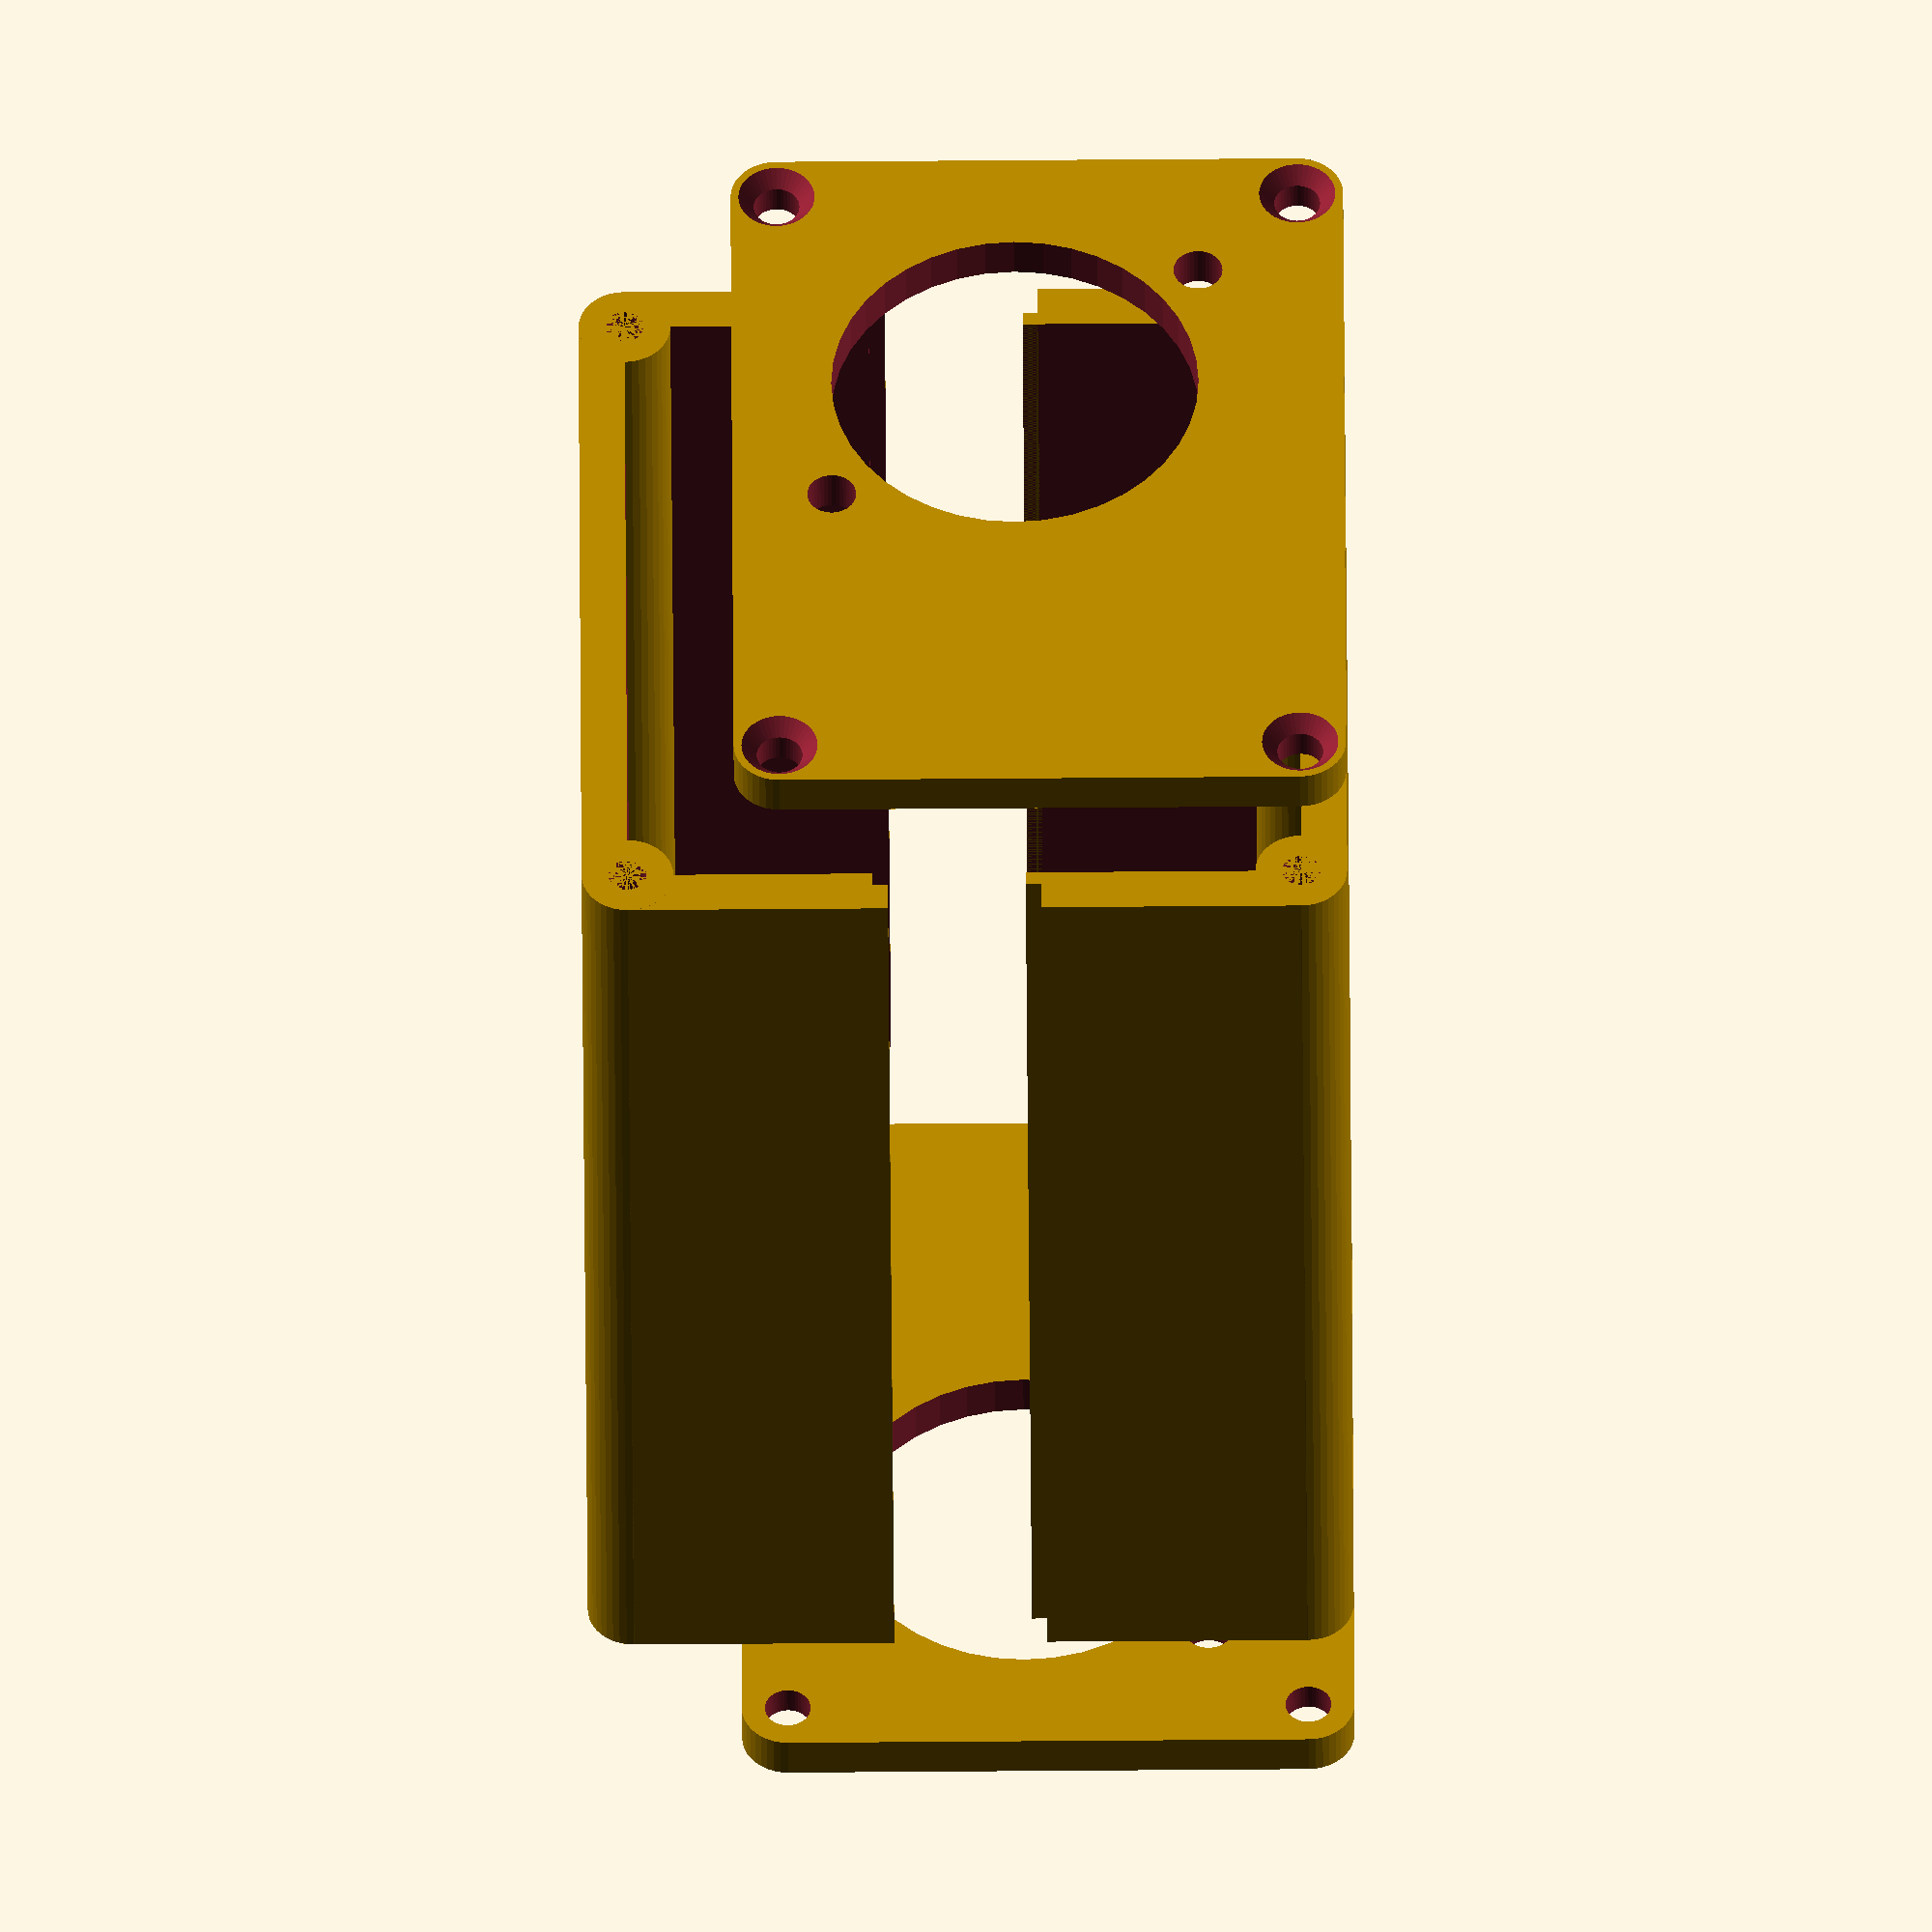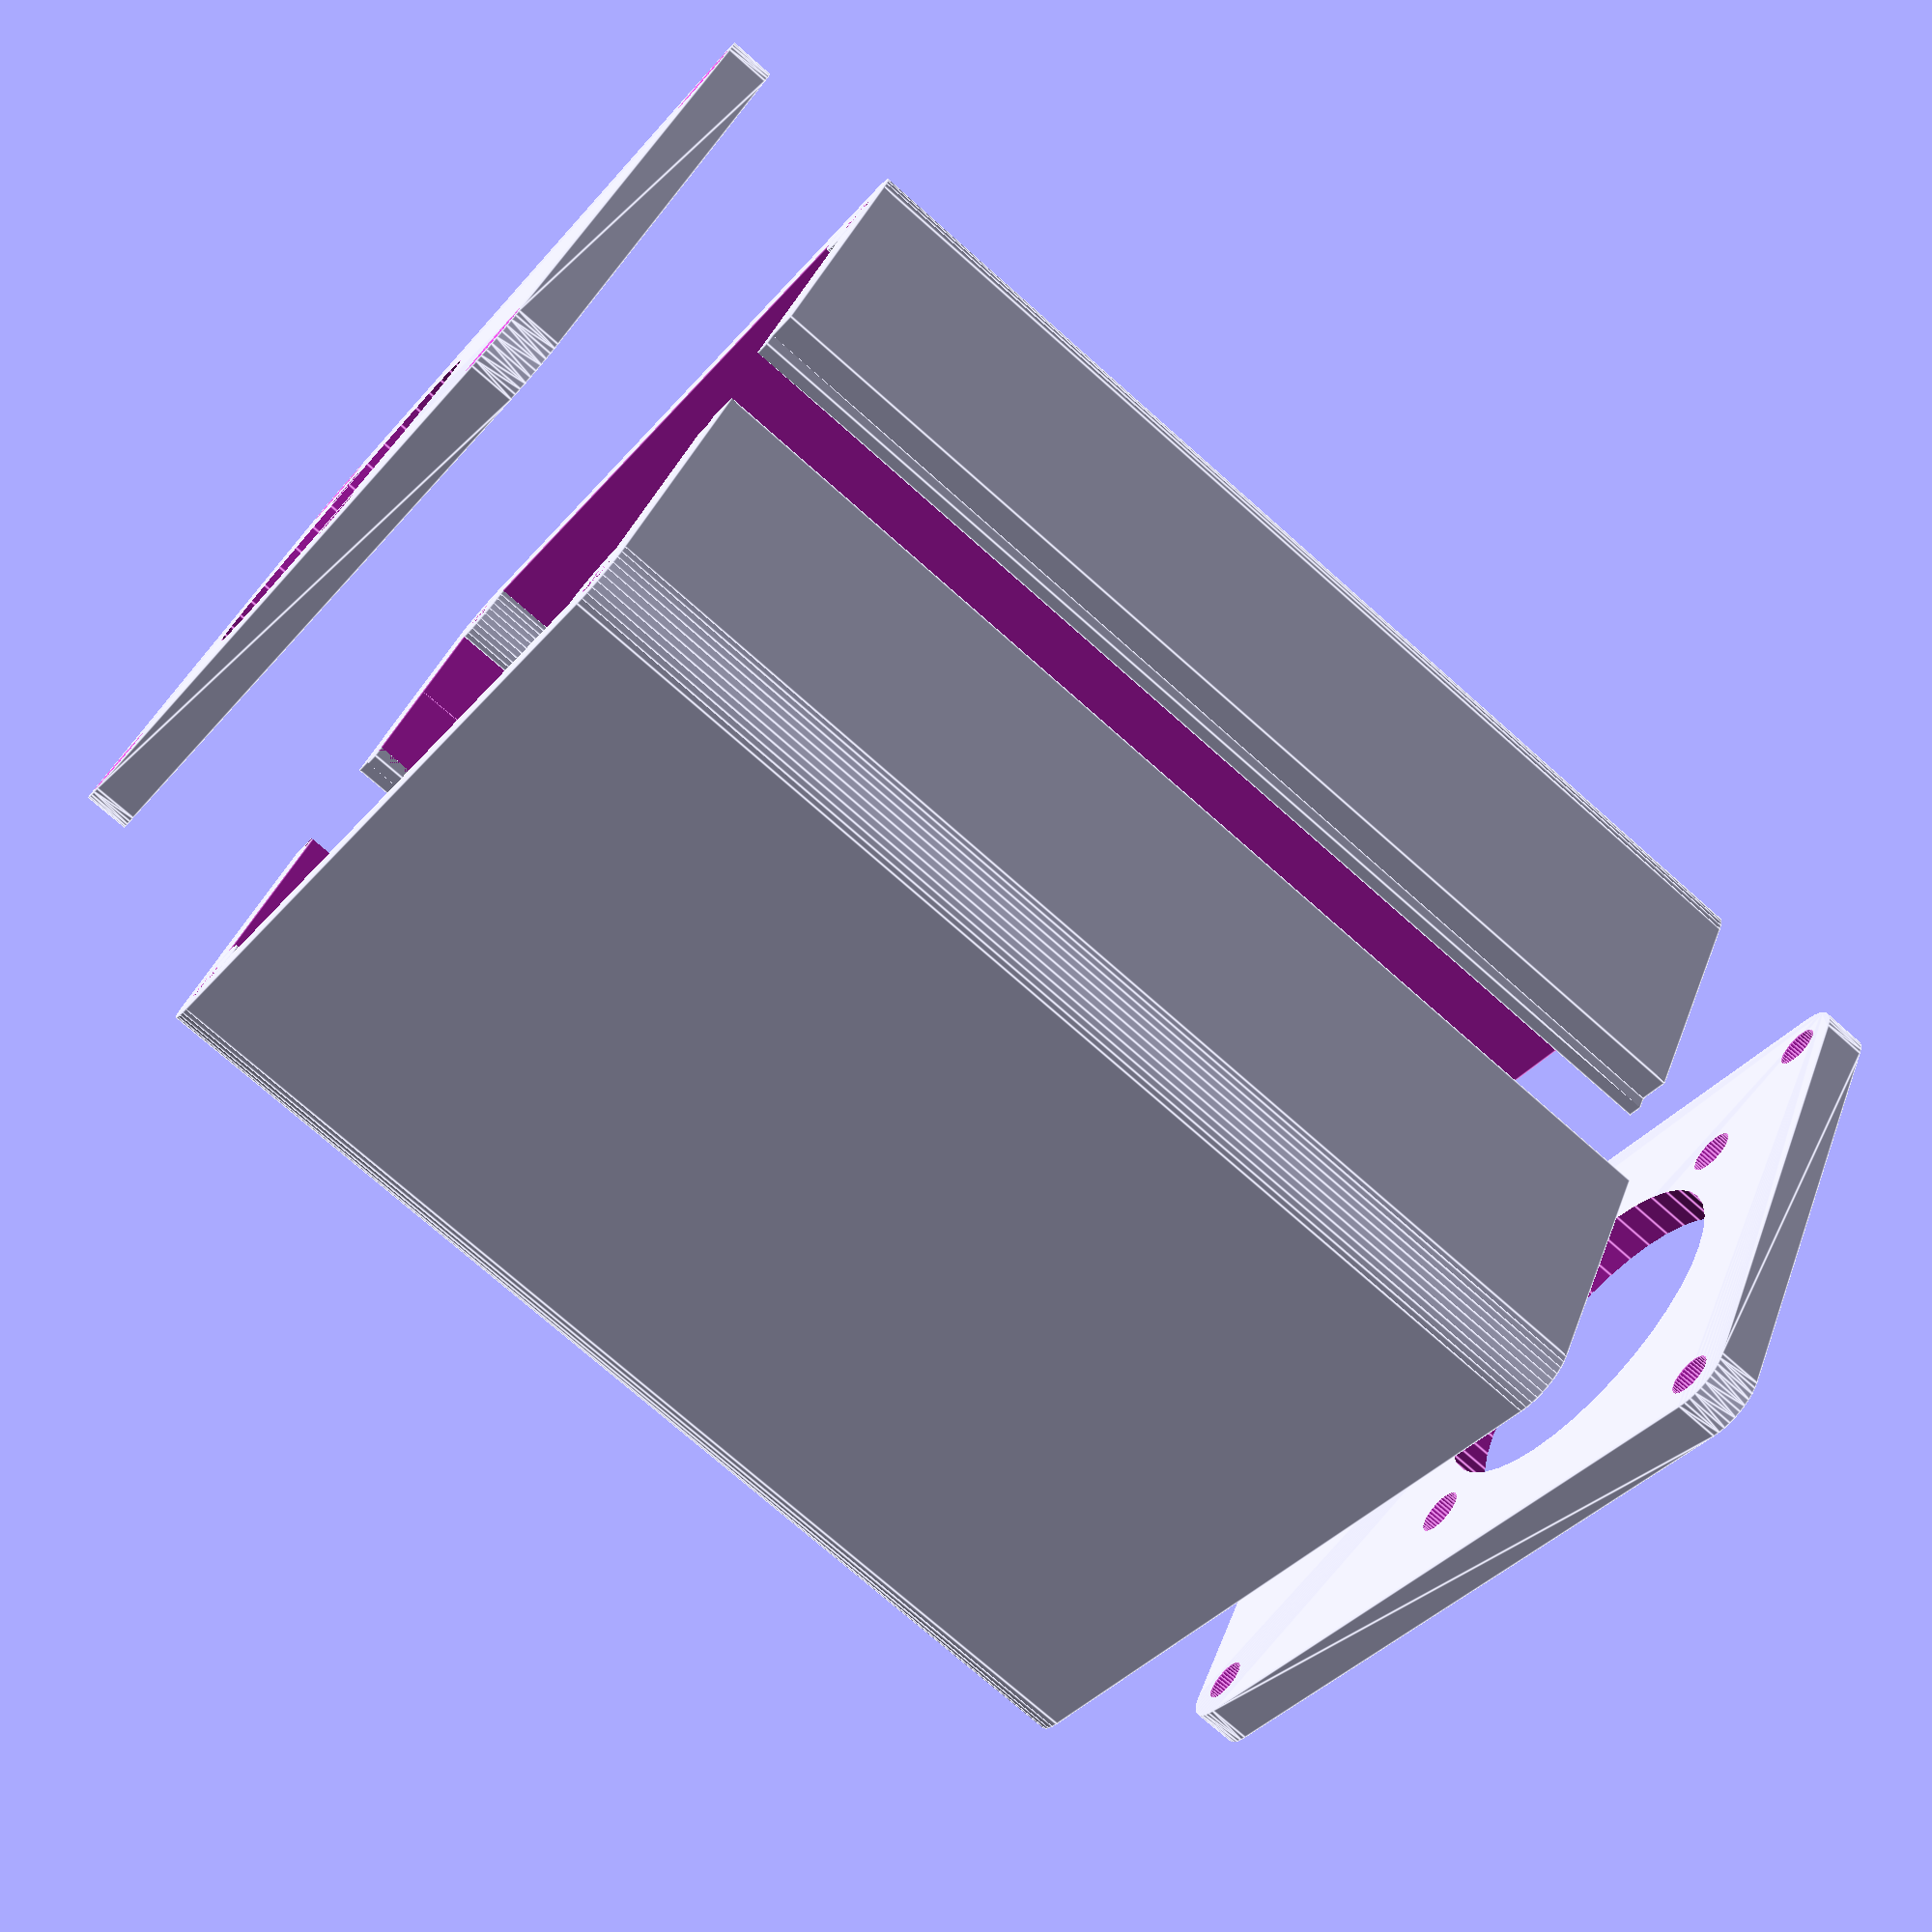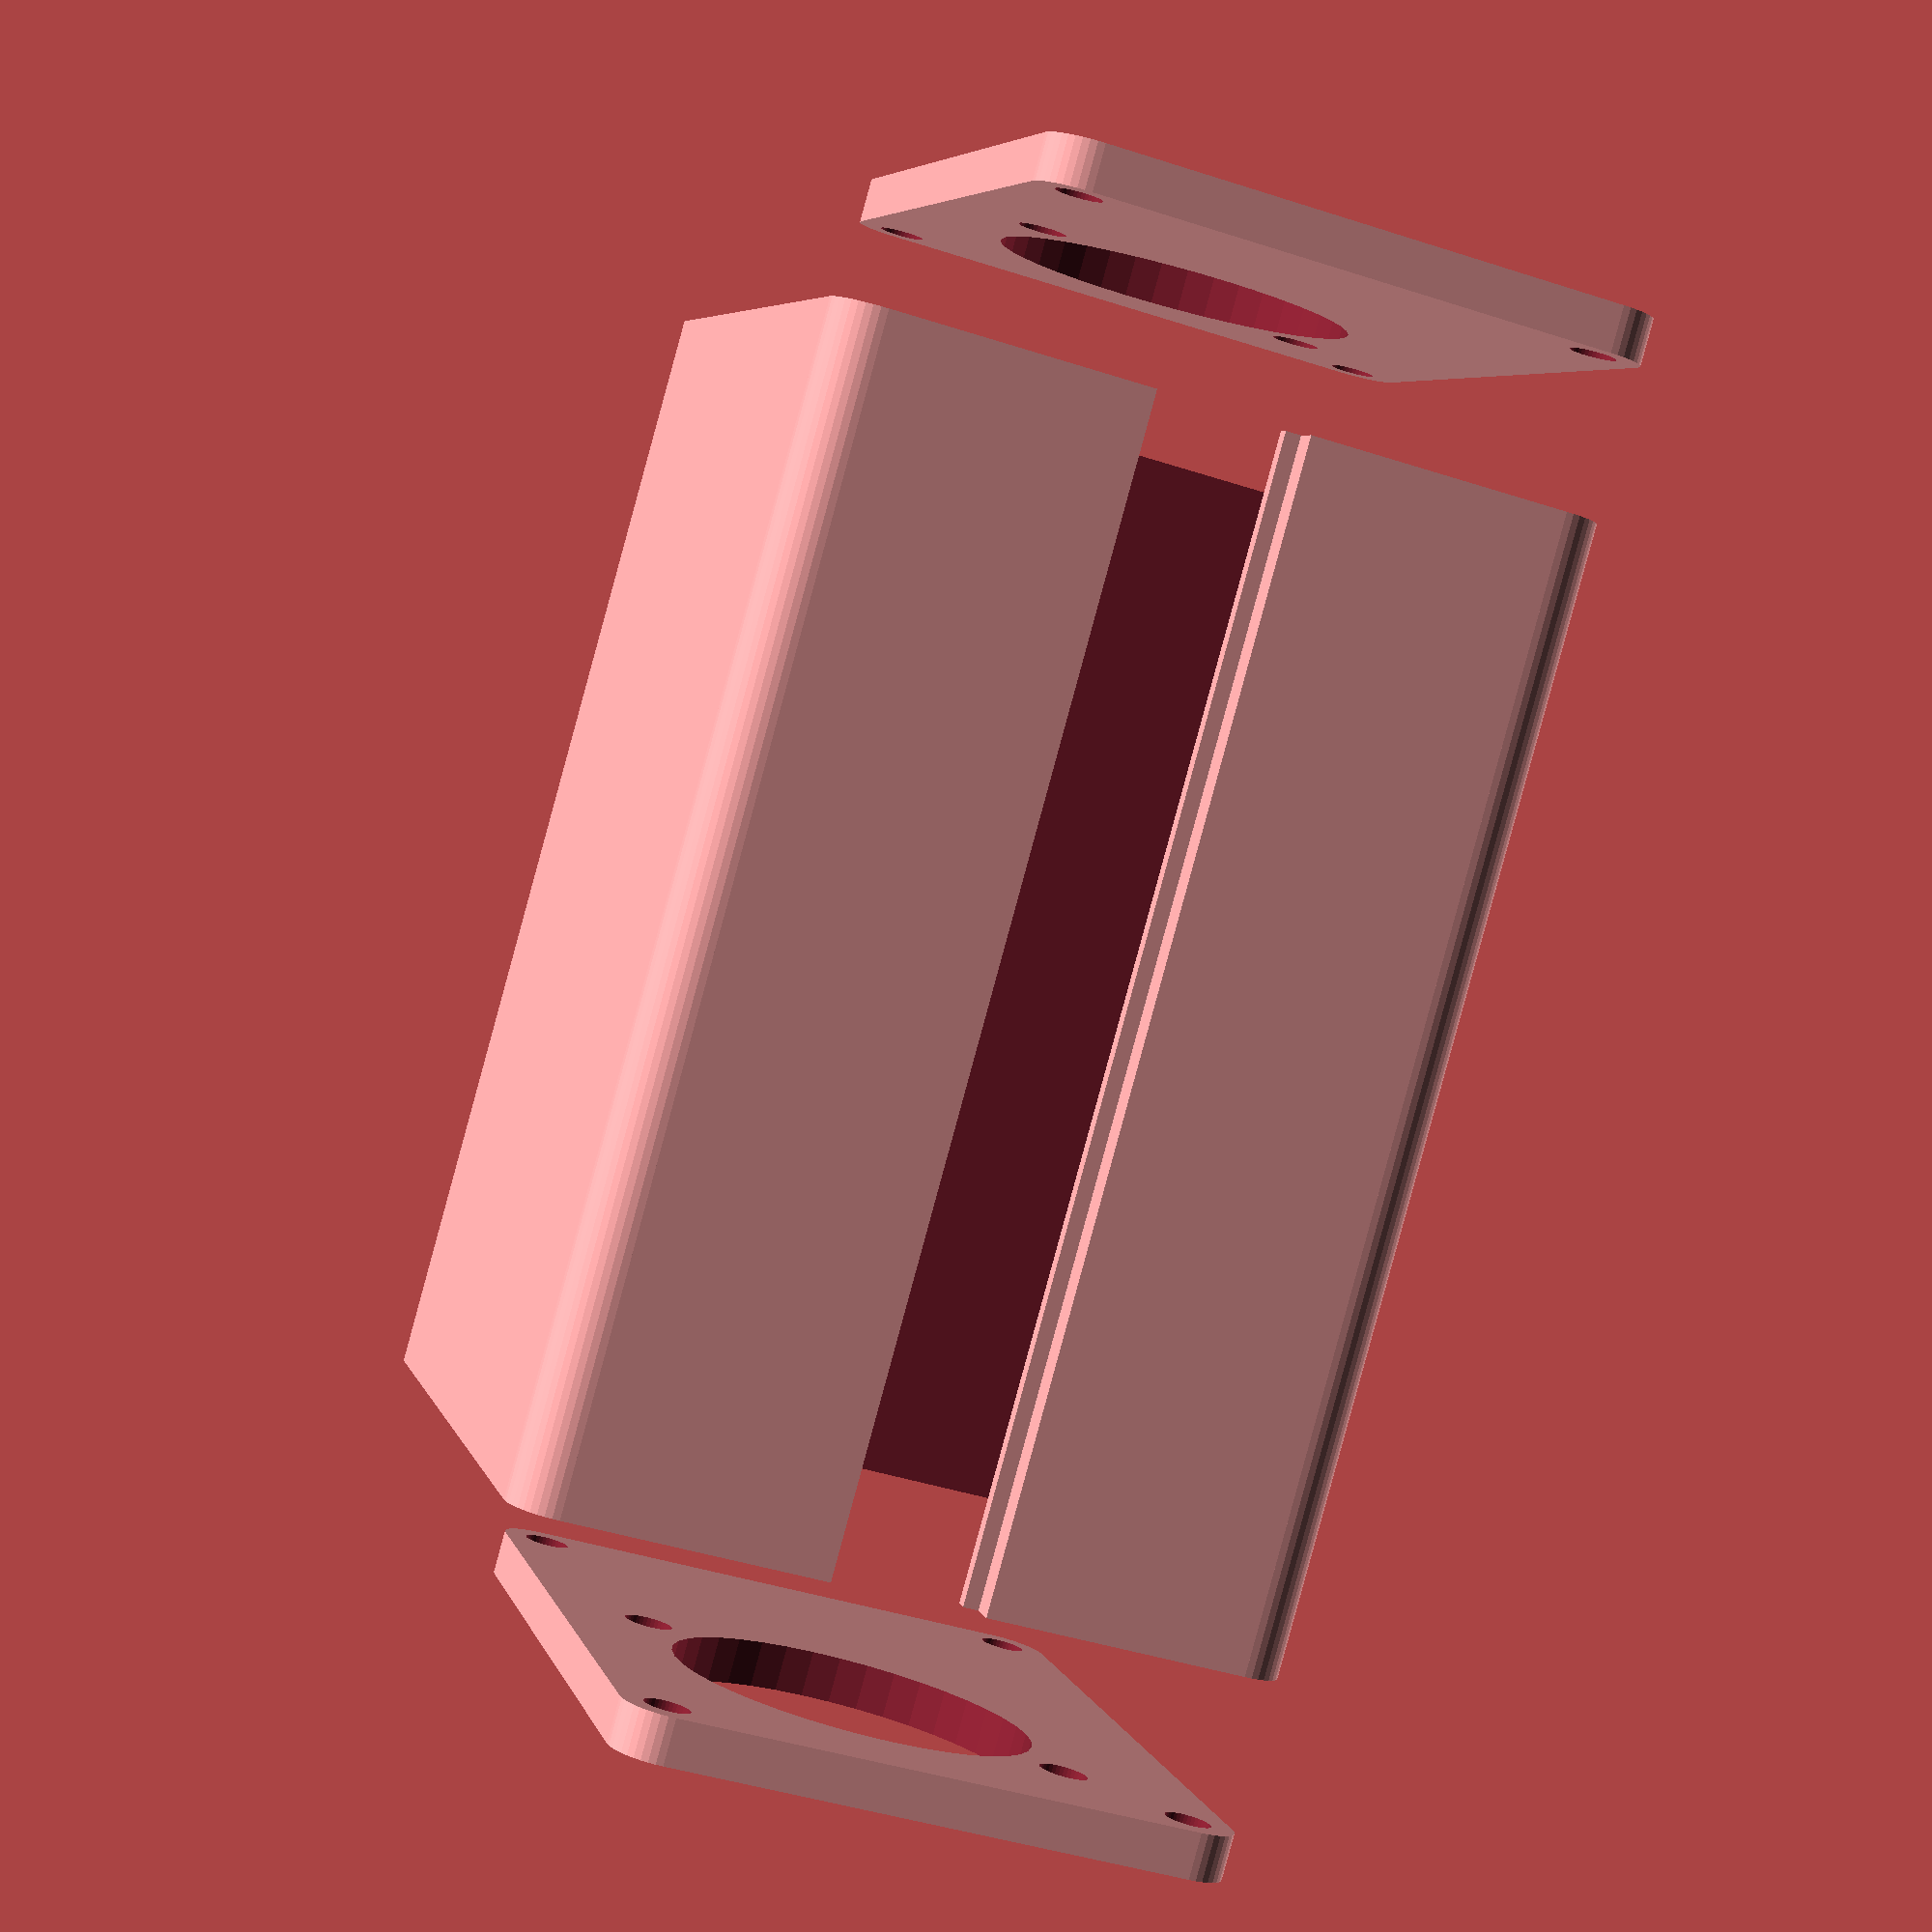
<openscad>
$fn = 40;

width = 47;
height = 34;
depth = 74;
wall = 3;

drillhole = 2.5;
gap = 10-10*$t;

box();
//side(width, height, wall);
//bottom(width, height, depth, wall);
//top(width,height,depth,wall);

module box(){
translate([wall, 0, wall])rotate([90, 0, 0])side(width, height, wall);
translate([width+wall, depth+2*gap, wall])rotate([90,0,180])side(width, height, wall);

translate([0,  gap, 0])bottom(width, height, depth, wall);

translate([width+2*wall,gap,height+gap+2*wall])rotate([0,180,0])top(width,height,depth,wall);

}
module side(w, h, wl) {
    
      difference(){
    hull() {
    translate([0, 0, 0])cylinder(r = wl, h = wl);
    translate([w, 0, 0])cylinder(r = wl, h = wl);
    translate([w, h, 0])cylinder(r = wl, h = wl);
    translate([0, h, 0])cylinder(r = wl, h = wl);
  }
      translate([0, 0, wl-1])cylinder(d1=3,d2=5, h = 1.01);
    translate([w, 0, wl-1])cylinder(d1=3,d2=5, h = 1.01);
    translate([w, h, wl-1])cylinder(d1=3,d2=5, h = 1.01);
    translate([0, h, wl-1])cylinder(d1=3,d2=5, h = 1.01);
  
        translate([0, 0, -0.01])cylinder(d=3, h = wl);
    translate([w, 0, -0.01])cylinder(d=3, h = wl);
    translate([w, h, -0.01])cylinder(d=3, h = wl);
    translate([0, h, -0.01])cylinder(d=3, h = wl);
  translate([19,4,-3])neutrik();
  }

}

module neutrik(){
    hull(){
        translate([0,0,0])cylinder(d=2,h=2);
        translate([24,29,0])cylinder(d=2,h=2);
        translate([24,0,0])cylinder(d=2,h=2);
        translate([0,29,0])cylinder(d=2,h=2);
    }
    translate([12,14.5,2])cylinder(d=24,h=5);
    translate([2.5,26.5,2])cylinder(d=3.2,h=5);
    translate([2.5+19,26.5-24,2])cylinder(d=3.2,h=5);
}

module bottom (w, h, d, wl) {
  difference() {
    union() {
      difference() {
        union() {
          translate([wl, 0, 0])cube([w, d, h / 2]);
          translate([0, 0, wl])cube([w + 2 * wl, d, h / 2]);
        }
        translate([wl, -0.01, wl])cube([w, d + 0.02, h]);
    }
      translate([wl, 0, wl])rotate([-90, 0, 0])cylinder(r = wl, h = d);
      translate([w + wl, 0, wl])rotate([-90, 0, 0])cylinder(r = wl, h = d);
    }
    translate([wl, 0, wl])rotate([-90, 0, 0])cylinder(r = drillhole/2, h = d);
    translate([w + wl, 0, wl])rotate([-90, 0, 0])cylinder(r = drillhole/2, h = d);
  }
  translate([wl-1,0,wl+h/2])cube([1,d,1]);
  translate([w+wl,0,wl+h/2])cube([1,d,1]);
}


module top (w, h, d, wl) {
  difference() {
    union() {
      difference() {
        union() {
          translate([wl, 0, 0])cube([w, d, h / 2]);
          translate([0, 0, wl])cube([w + 2 * wl, d, h / 2]);
        }
        translate([wl, -0.01, wl])cube([w, d + 0.02, h]);
    }
      translate([wl, 0, wl])rotate([-90, 0, 0])cylinder(r = wl, h = d);
      translate([w + wl, 0, wl])rotate([-90, 0, 0])cylinder(r = wl, h = d);
    }
    translate([wl, 0, wl])rotate([-90, 0, 0])cylinder(r = drillhole/2, h = d);
    translate([w + wl, 0, wl])rotate([-90, 0, 0])cylinder(r = drillhole/2, h = d);

    translate([wl-1,-0.1,wl+h/2-1])cube([1.1,d+0.2,1.1]);
    translate([w+wl-0.05,-0.1,wl+h/2-1-0.05])cube([1.1,d+0.2,1.1]);
    }

}
</openscad>
<views>
elev=257.6 azim=307.2 roll=89.6 proj=o view=solid
elev=321.7 azim=127.7 roll=18.9 proj=p view=edges
elev=44.1 azim=227.9 roll=69.2 proj=p view=solid
</views>
